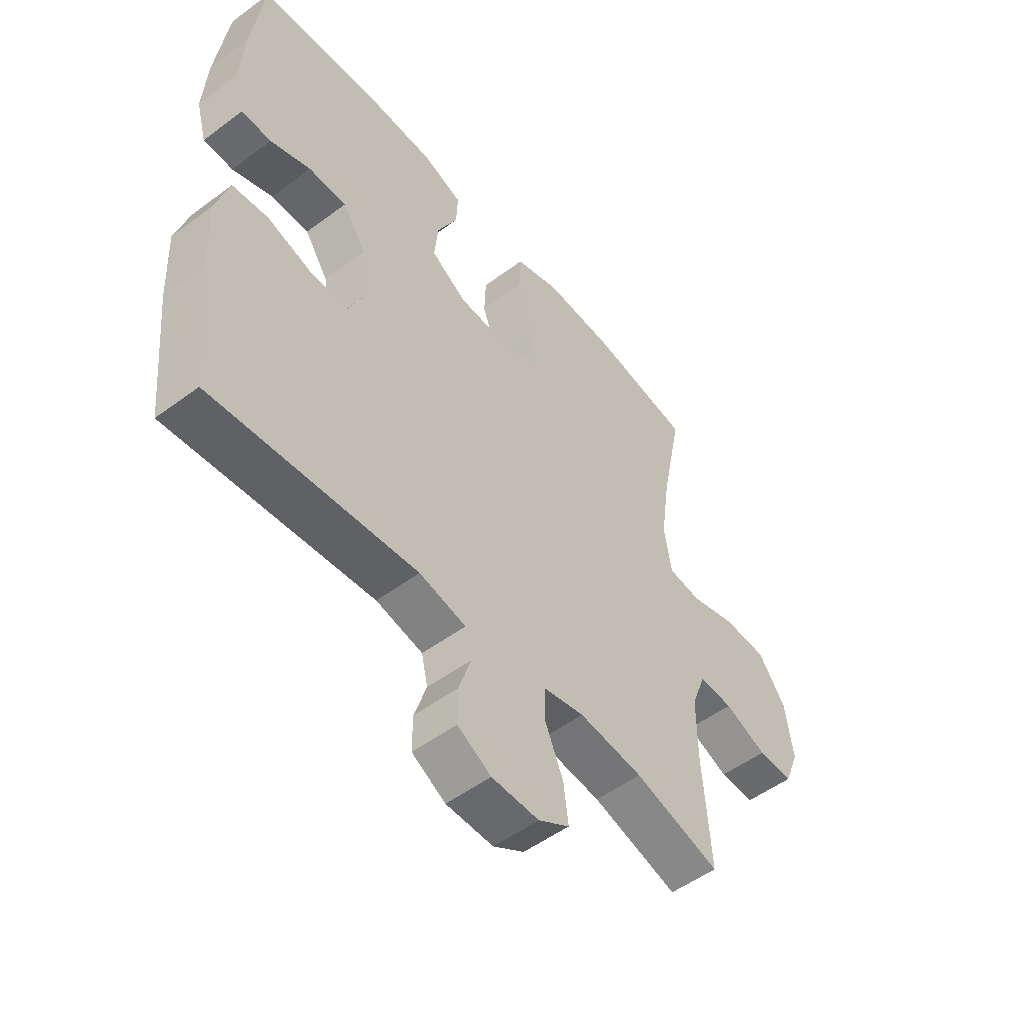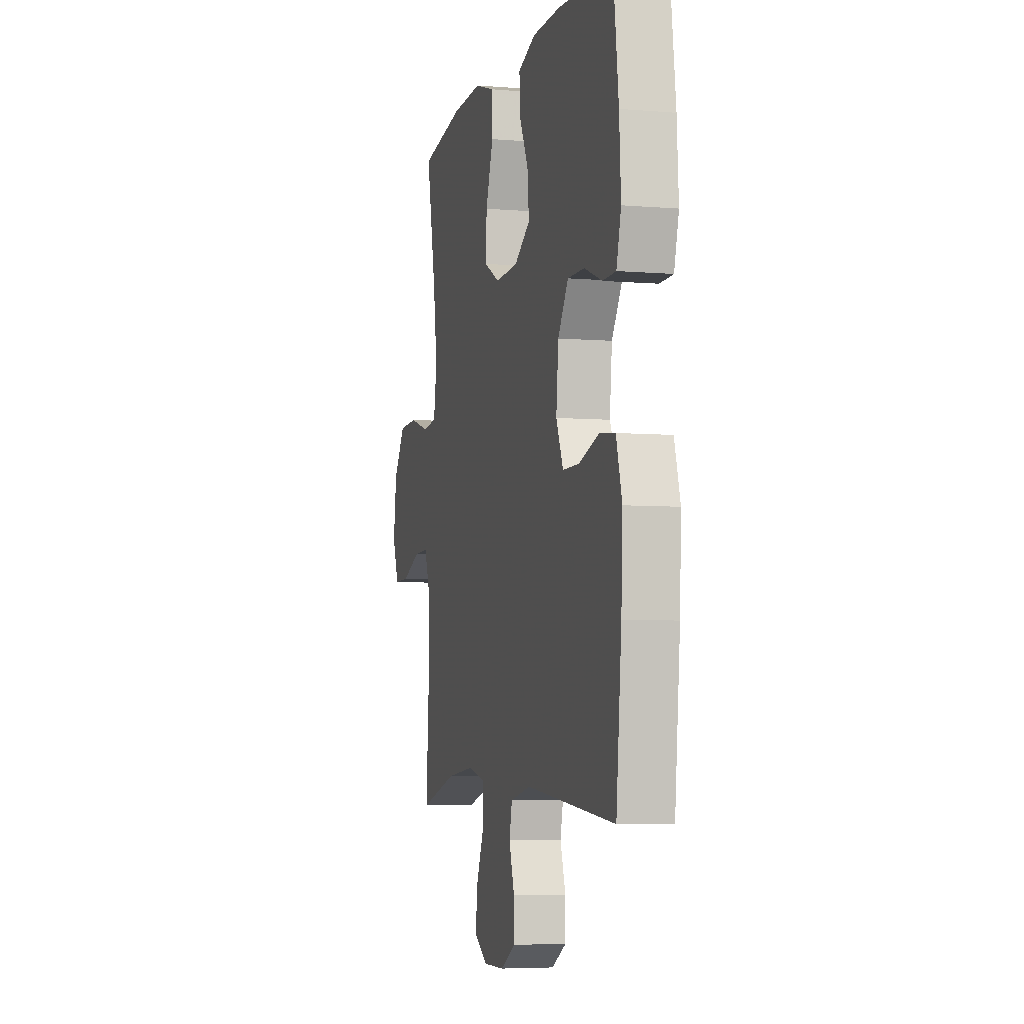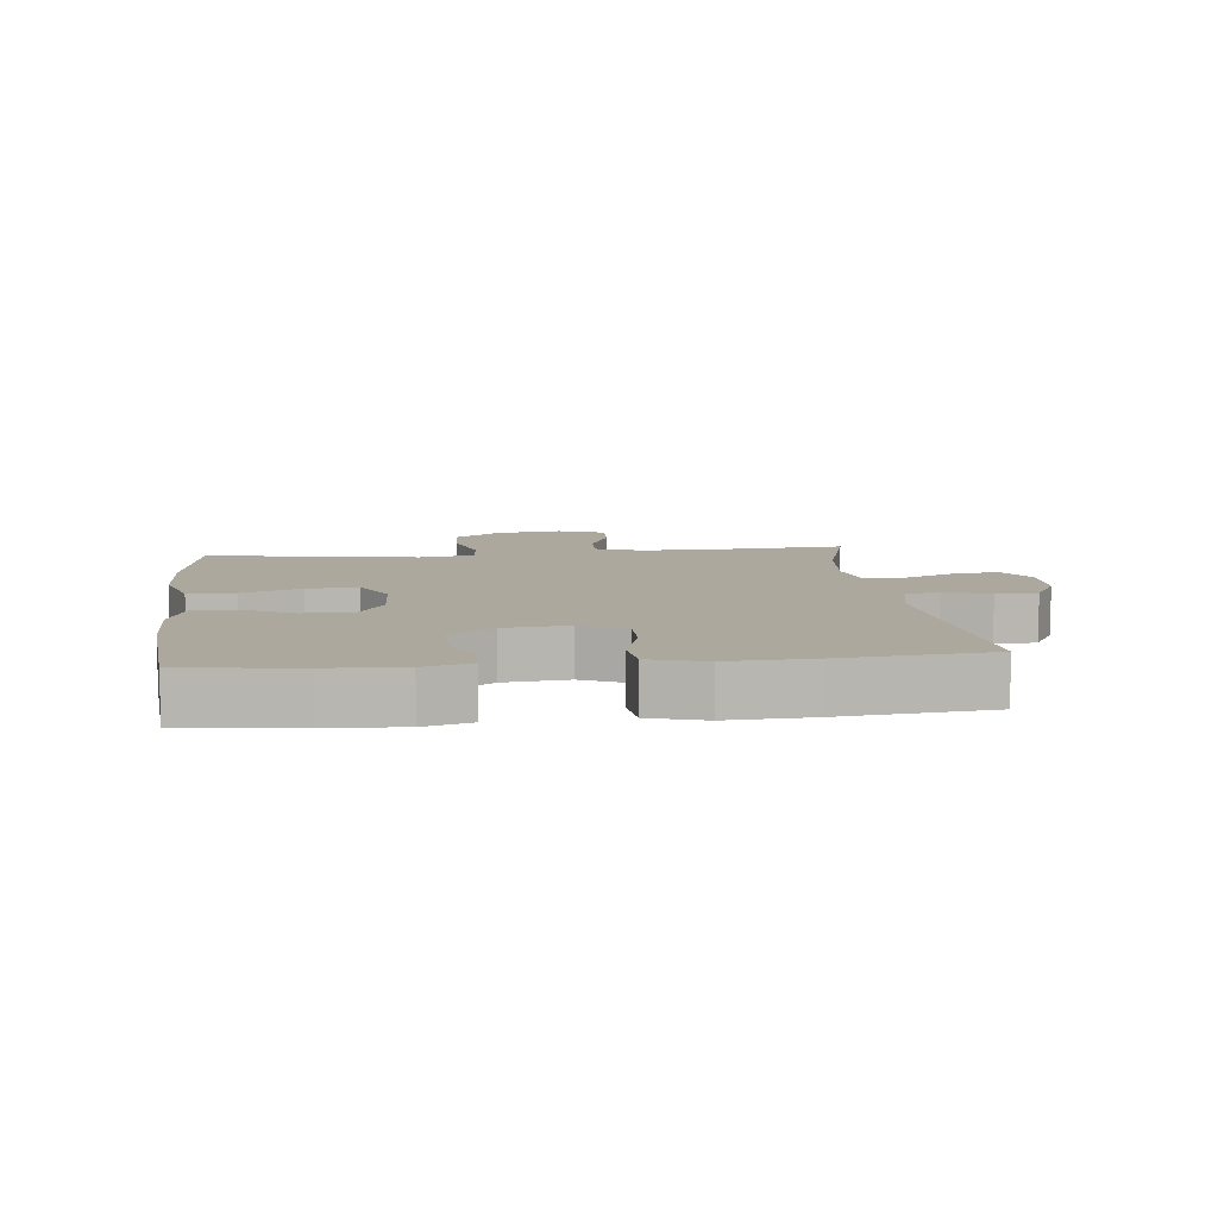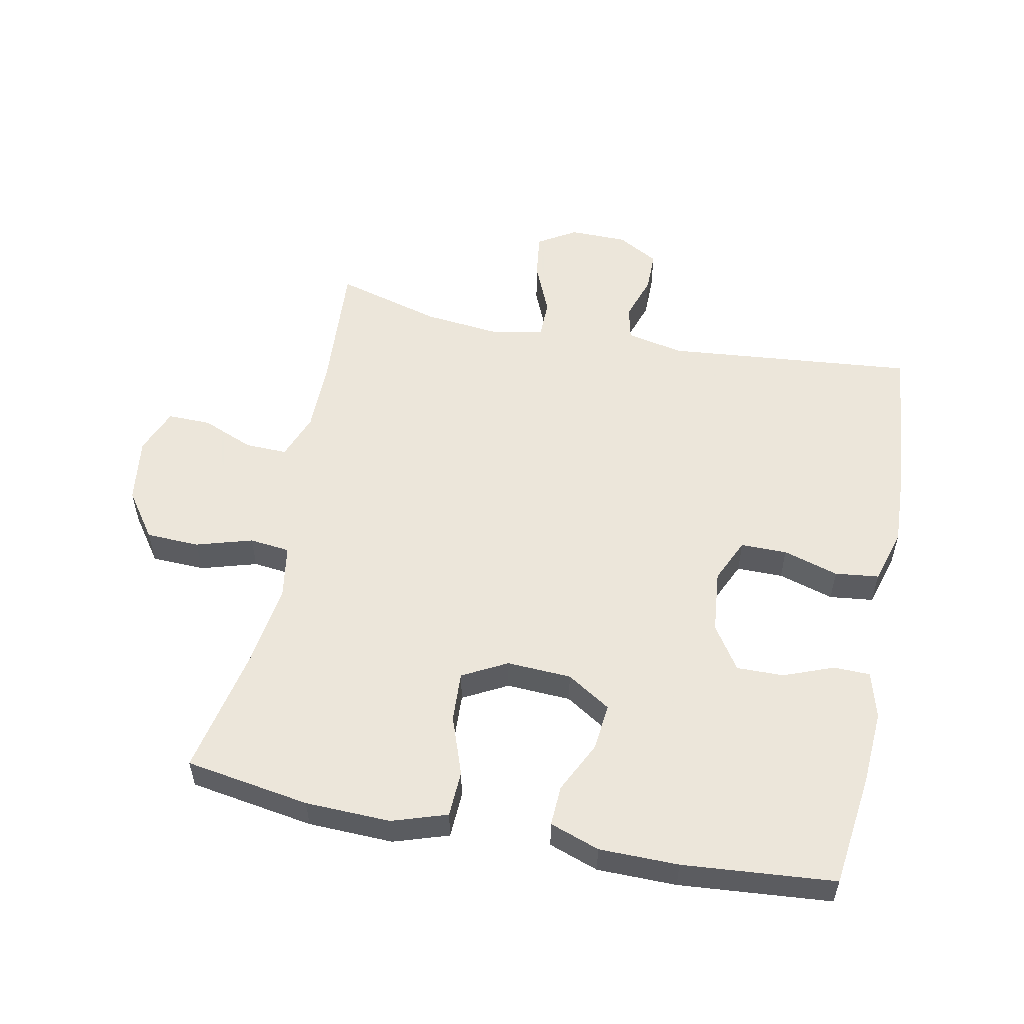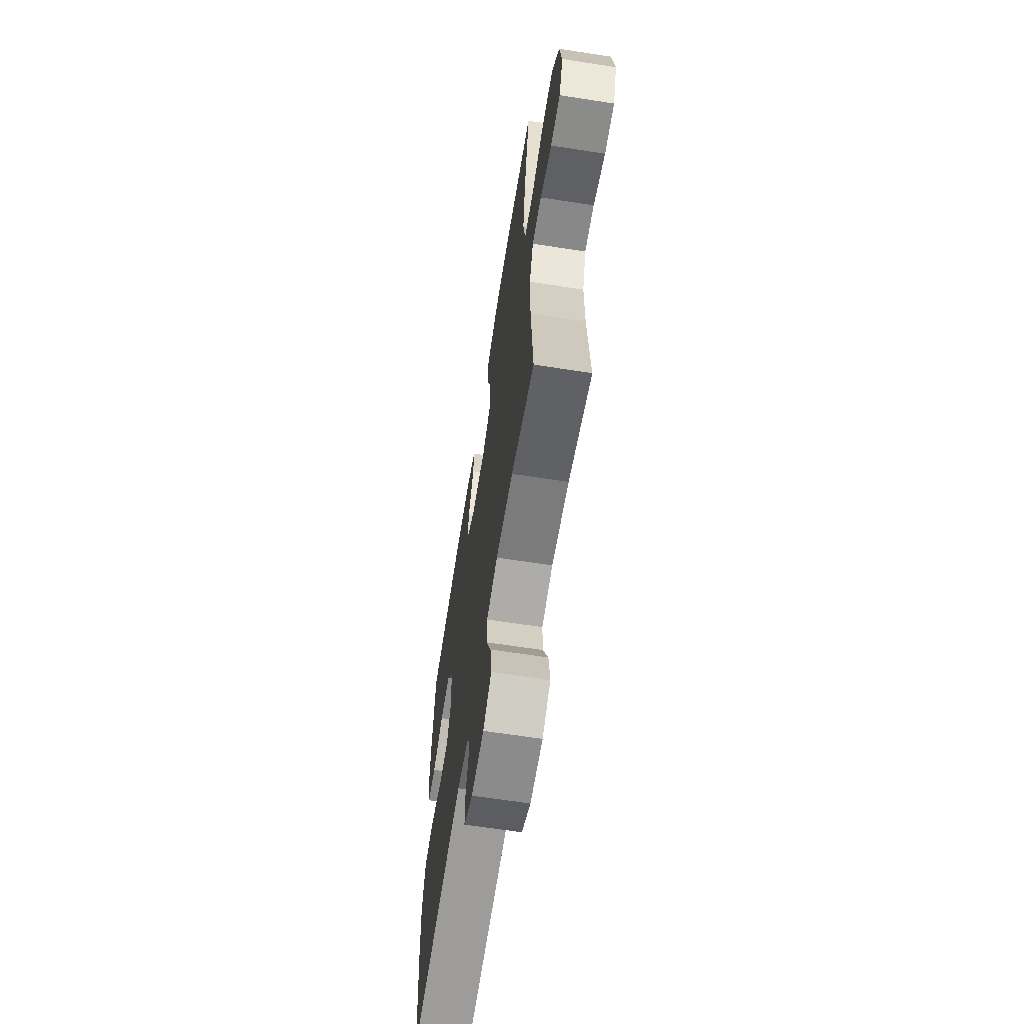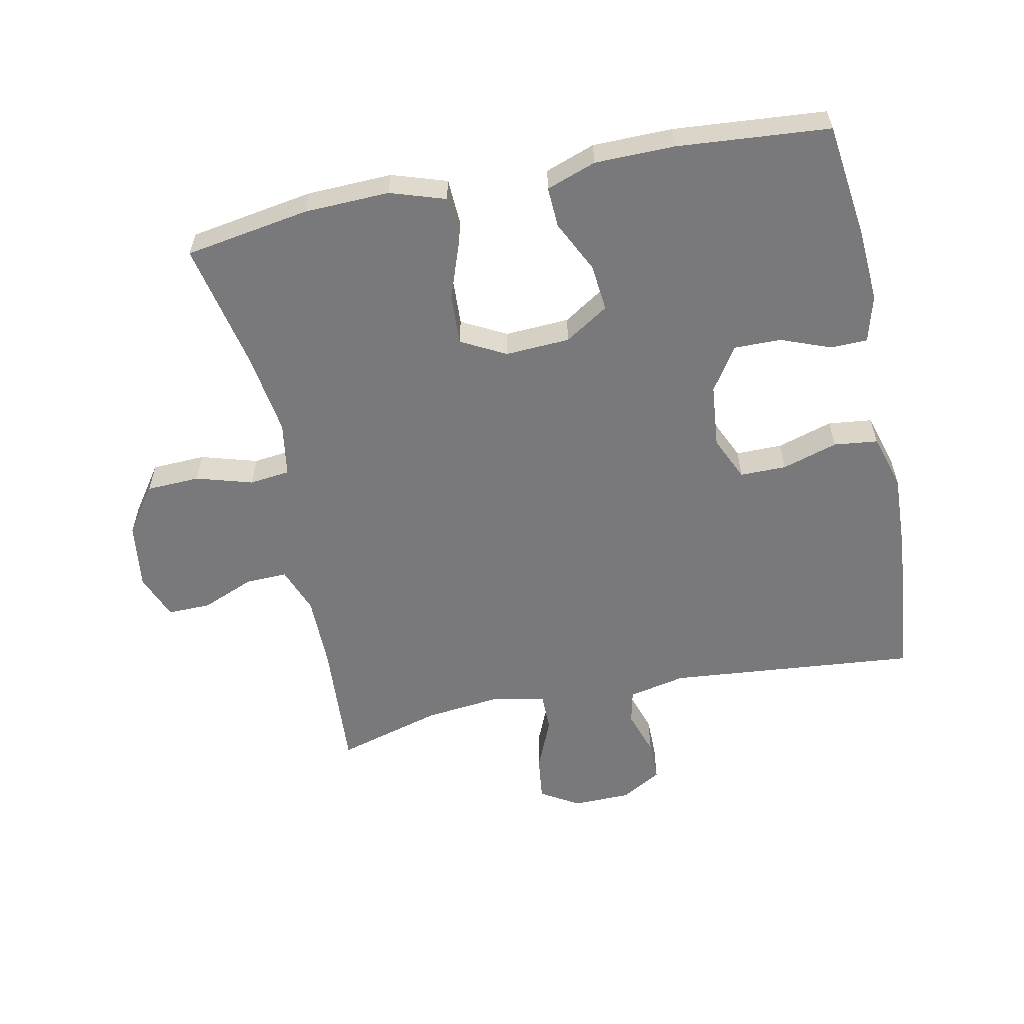
<metadata>
{"format":"obj","ext":"obj","renderer":"f3d","projection":"perspective","resolution":1024,"background":"white","views":[{"elev":-52.3,"azim":128.7,"up":"+Z"},{"elev":-5.5,"azim":75.6,"up":"+Z"},{"elev":8.7,"azim":83.7,"up":"+Y"},{"elev":54.6,"azim":11.4,"up":"+Y"},{"elev":-64.6,"azim":-98.9,"up":"+Z"},{"elev":-57.9,"azim":11.8,"up":"+Y"}]}
</metadata>
<code>
v -0.5 0.07 -0.5
v -0.486 0.07 -0.295
v -0.486 0.07 -0.18
v -0.513 0.07 -0.108
v -0.578 0.07 -0.11
v -0.659 0.07 -0.143
v -0.726 0.07 -0.144
v -0.754 0.07 -0.073
v -0.74 0.07 0.03
v -0.688 0.07 0.103
v -0.605 0.07 0.106
v -0.518 0.07 0.08
v -0.455 0.07 0.087
v -0.441 0.07 0.172
v -0.459 0.07 0.299
v -0.5 0.07 0.5
v -0.307 0.07 0.531
v -0.175 0.07 0.535
v -0.09 0.07 0.507
v -0.087 0.07 0.435
v -0.12 0.07 0.343
v -0.124 0.07 0.265
v -0.055 0.07 0.228
v 0.045 0.07 0.233
v 0.113 0.07 0.276
v 0.106 0.07 0.349
v 0.067 0.07 0.429
v 0.064 0.07 0.492
v 0.141 0.07 0.519
v 0.264 0.07 0.52
v 0.5 0.07 0.5
v 0.522 0.07 0.323
v 0.529 0.07 0.208
v 0.509 0.07 0.135
v 0.452 0.07 0.134
v 0.375 0.07 0.164
v 0.302 0.07 0.165
v 0.257 0.07 0.097
v 0.247 0.07 -0.002
v 0.278 0.07 -0.071
v 0.35 0.07 -0.071
v 0.436 0.07 -0.045
v 0.504 0.07 -0.053
v 0.529 0.07 -0.139
v 0.523 0.07 -0.269
v 0.5 0.07 -0.5
v 0.112 0.07 -0.463
v 0.023 0.07 -0.482
v 0.011 0.07 -0.535
v 0.034 0.07 -0.606
v 0.034 0.07 -0.67
v -0.03 0.07 -0.706
v -0.12 0.07 -0.707
v -0.179 0.07 -0.671
v -0.17 0.07 -0.6
v -0.135 0.07 -0.518
v -0.135 0.07 -0.458
v -0.214 0.07 -0.441
v -0.336 0.07 -0.454
v -0.5 0 -0.5
v -0.486 0 -0.295
v -0.486 0 -0.18
v -0.513 0 -0.108
v -0.578 0 -0.11
v -0.659 0 -0.143
v -0.726 0 -0.144
v -0.754 0 -0.073
v -0.74 0 0.03
v -0.688 0 0.103
v -0.605 0 0.106
v -0.518 0 0.08
v -0.455 0 0.087
v -0.441 0 0.172
v -0.459 0 0.299
v -0.5 0 0.5
v -0.307 0 0.531
v -0.175 0 0.535
v -0.09 0 0.507
v -0.087 0 0.435
v -0.12 0 0.343
v -0.124 0 0.265
v -0.055 0 0.228
v 0.045 0 0.233
v 0.113 0 0.276
v 0.106 0 0.349
v 0.067 0 0.429
v 0.064 0 0.492
v 0.141 0 0.519
v 0.264 0 0.52
v 0.5 0 0.5
v 0.522 0 0.323
v 0.529 0 0.208
v 0.509 0 0.135
v 0.452 0 0.134
v 0.375 0 0.164
v 0.302 0 0.165
v 0.257 0 0.097
v 0.247 0 -0.002
v 0.278 0 -0.071
v 0.35 0 -0.071
v 0.436 0 -0.045
v 0.504 0 -0.053
v 0.529 0 -0.139
v 0.523 0 -0.269
v 0.5 0 -0.5
v 0.112 0 -0.463
v 0.023 0 -0.482
v 0.011 0 -0.535
v 0.034 0 -0.606
v 0.034 0 -0.67
v -0.03 0 -0.706
v -0.12 0 -0.707
v -0.179 0 -0.671
v -0.17 0 -0.6
v -0.135 0 -0.518
v -0.135 0 -0.458
v -0.214 0 -0.441
v -0.336 0 -0.454
f 54 55 56
f 53 54 56
f 52 53 56
f 51 52 56
f 50 51 56
f 49 50 56
f 48 49 56 57
f 47 48 57 58
f 45 46 47
f 44 45 47
f 43 44 47
f 42 43 47
f 41 42 47
f 40 41 47 58
f 34 35 36
f 33 34 36
f 32 33 36
f 31 32 36
f 30 31 36
f 29 30 36
f 28 29 36
f 27 28 36
f 26 27 36
f 25 26 36 37
f 24 25 37 38
f 19 20 21
f 18 19 21
f 17 18 21
f 16 17 21
f 15 16 21
f 14 15 21 22
f 13 14 22 23
f 10 11 12
f 9 10 12
f 8 9 12
f 7 8 12
f 6 7 12
f 5 6 12
f 4 5 12 13
f 24 38 39
f 23 24 39
f 13 23 39
f 4 13 39
f 3 4 39
f 40 58 59
f 39 40 59
f 3 39 59
f 2 3 59
f 1 2 59
f 115 114 113
f 115 113 112
f 115 112 111
f 115 111 110
f 115 110 109
f 115 109 108
f 116 115 108 107
f 117 116 107 106
f 106 105 104
f 106 104 103
f 106 103 102
f 106 102 101
f 106 101 100
f 117 106 100 99
f 95 94 93
f 95 93 92
f 95 92 91
f 95 91 90
f 95 90 89
f 95 89 88
f 95 88 87
f 95 87 86
f 95 86 85
f 96 95 85 84
f 97 96 84 83
f 80 79 78
f 80 78 77
f 80 77 76
f 80 76 75
f 80 75 74
f 81 80 74 73
f 82 81 73 72
f 71 70 69
f 71 69 68
f 71 68 67
f 71 67 66
f 71 66 65
f 71 65 64
f 72 71 64 63
f 98 97 83
f 98 83 82
f 98 82 72
f 98 72 63
f 98 63 62
f 118 117 99
f 118 99 98
f 118 98 62
f 118 62 61
f 118 61 60
f 1 60 61 2
f 2 61 62 3
f 3 62 63 4
f 4 63 64 5
f 5 64 65 6
f 6 65 66 7
f 7 66 67 8
f 8 67 68 9
f 9 68 69 10
f 10 69 70 11
f 11 70 71 12
f 12 71 72 13
f 13 72 73 14
f 14 73 74 15
f 15 74 75 16
f 16 75 76 17
f 17 76 77 18
f 18 77 78 19
f 19 78 79 20
f 20 79 80 21
f 21 80 81 22
f 22 81 82 23
f 23 82 83 24
f 24 83 84 25
f 25 84 85 26
f 26 85 86 27
f 27 86 87 28
f 28 87 88 29
f 29 88 89 30
f 30 89 90 31
f 31 90 91 32
f 32 91 92 33
f 33 92 93 34
f 34 93 94 35
f 35 94 95 36
f 36 95 96 37
f 37 96 97 38
f 38 97 98 39
f 39 98 99 40
f 40 99 100 41
f 41 100 101 42
f 42 101 102 43
f 43 102 103 44
f 44 103 104 45
f 45 104 105 46
f 46 105 106 47
f 47 106 107 48
f 48 107 108 49
f 49 108 109 50
f 50 109 110 51
f 51 110 111 52
f 52 111 112 53
f 53 112 113 54
f 54 113 114 55
f 55 114 115 56
f 56 115 116 57
f 57 116 117 58
f 58 117 118 59
f 59 118 60 1

</code>
